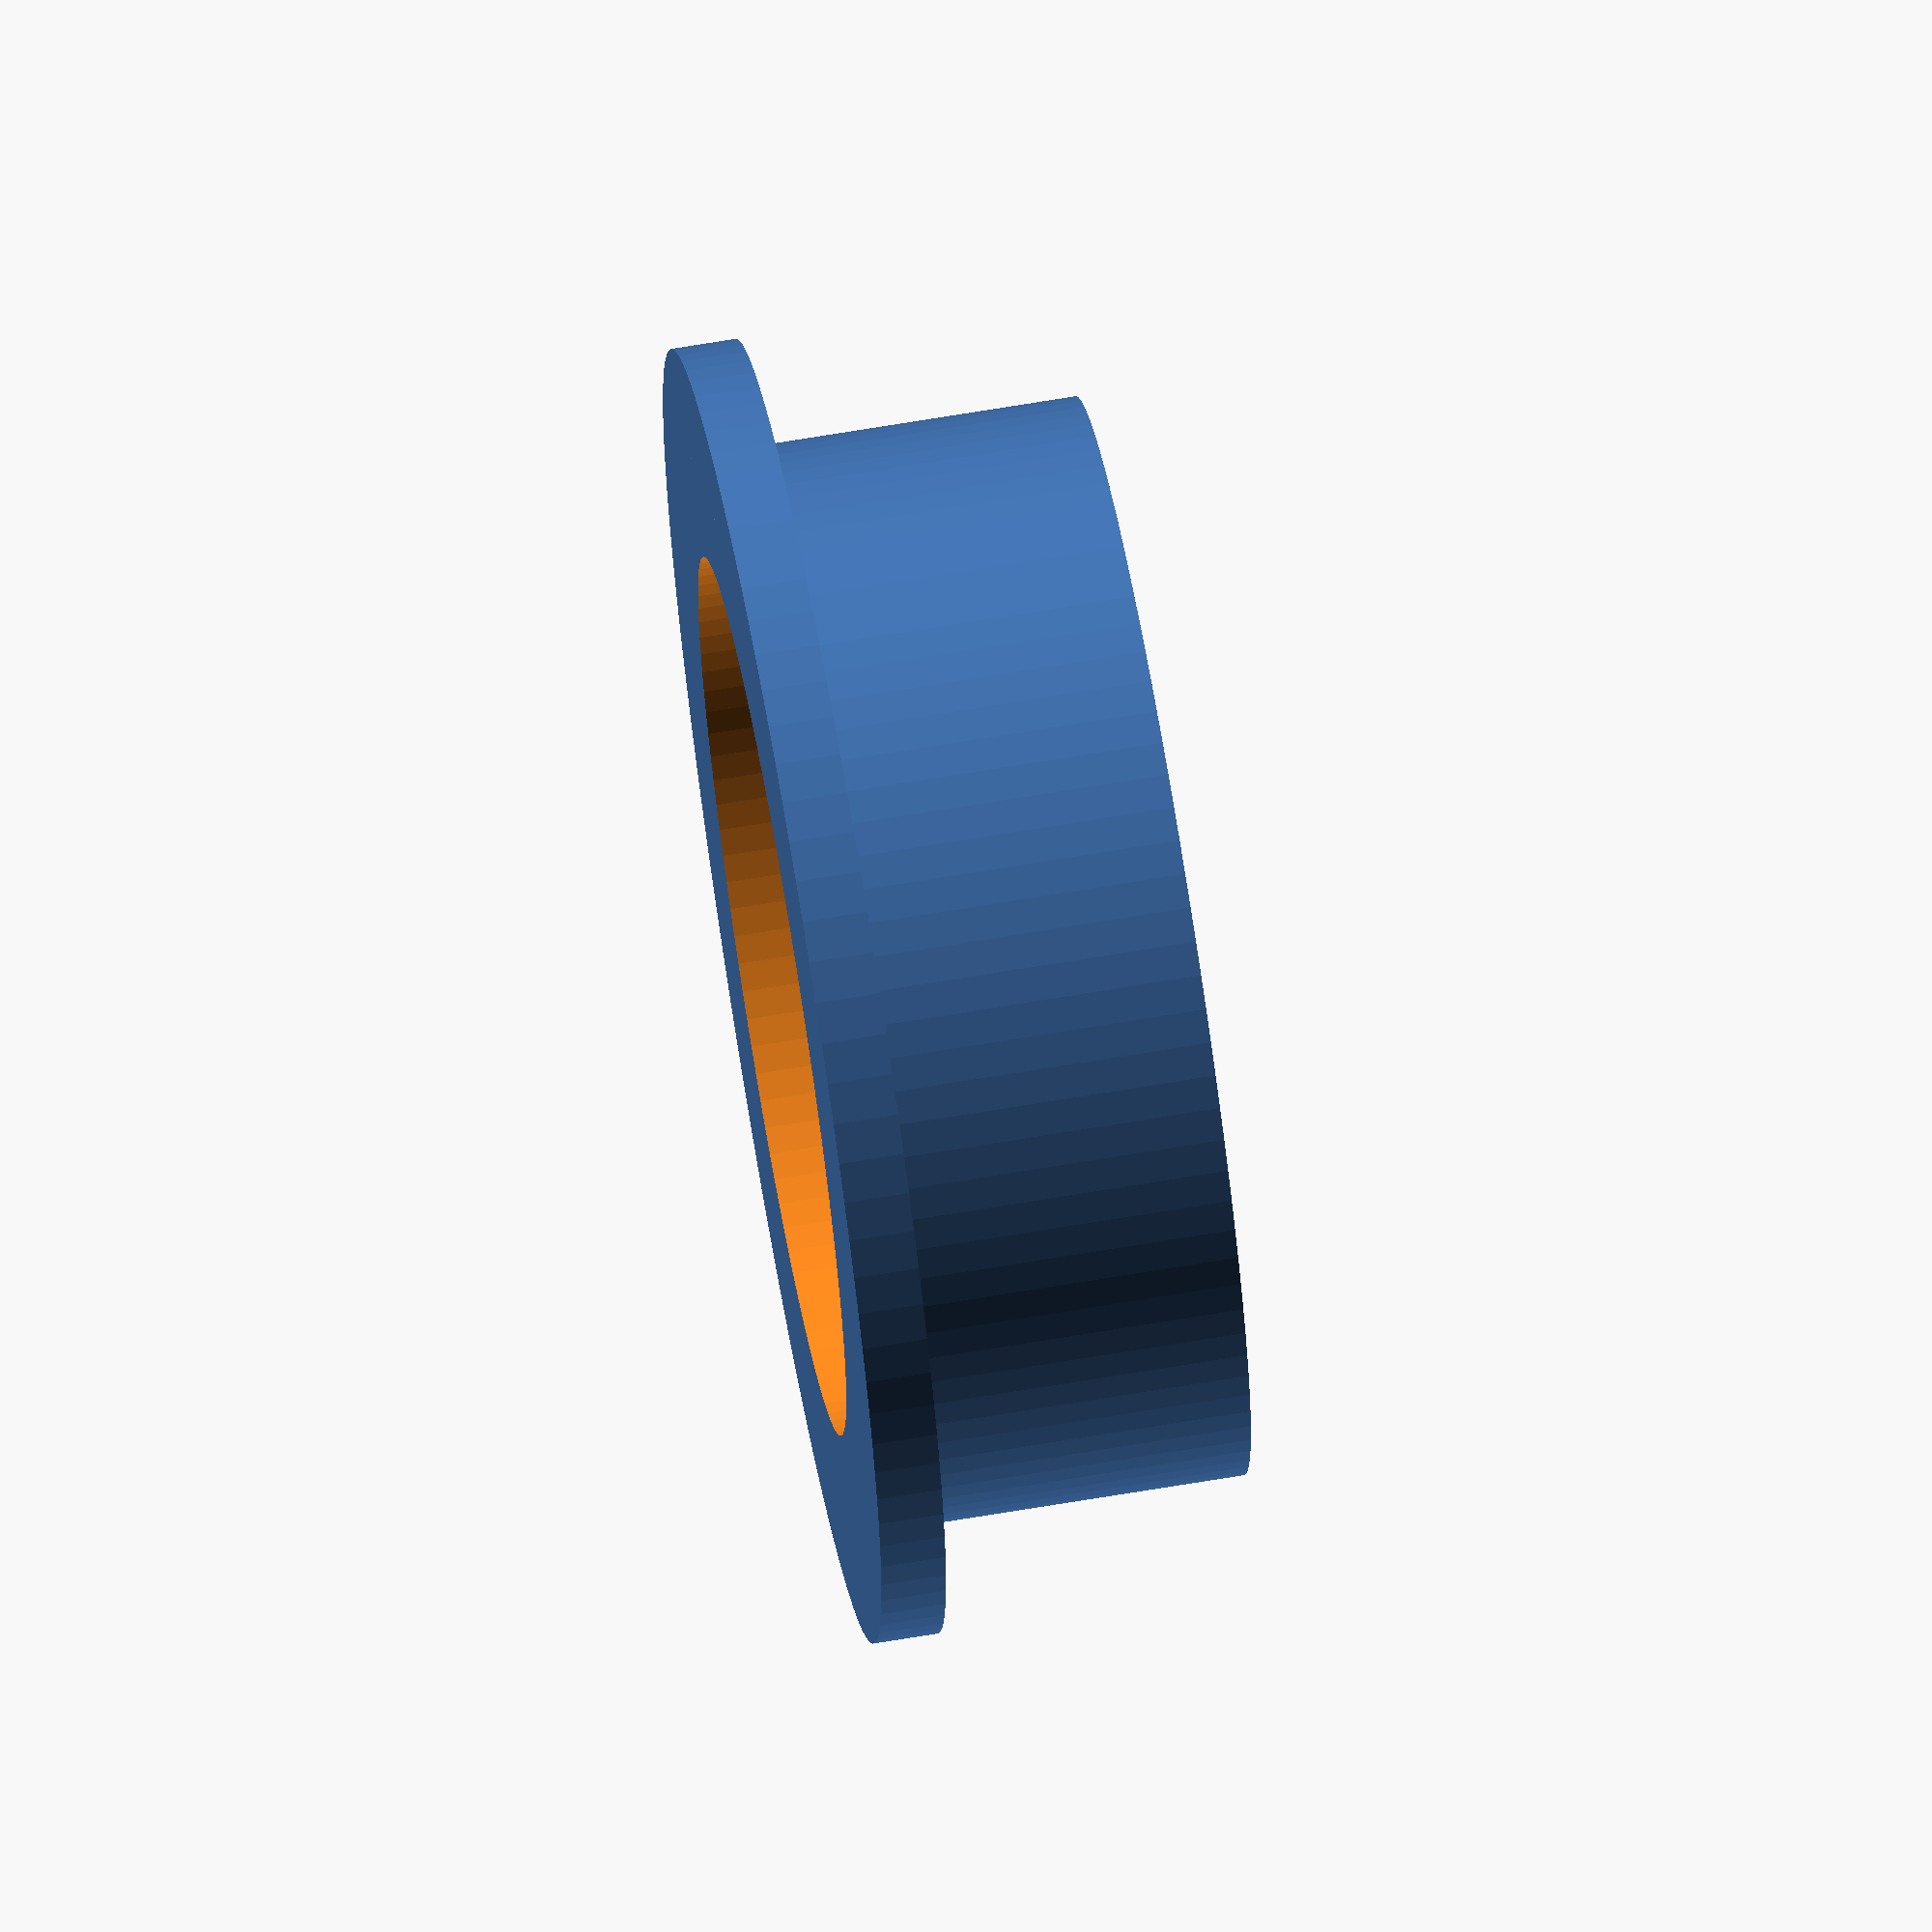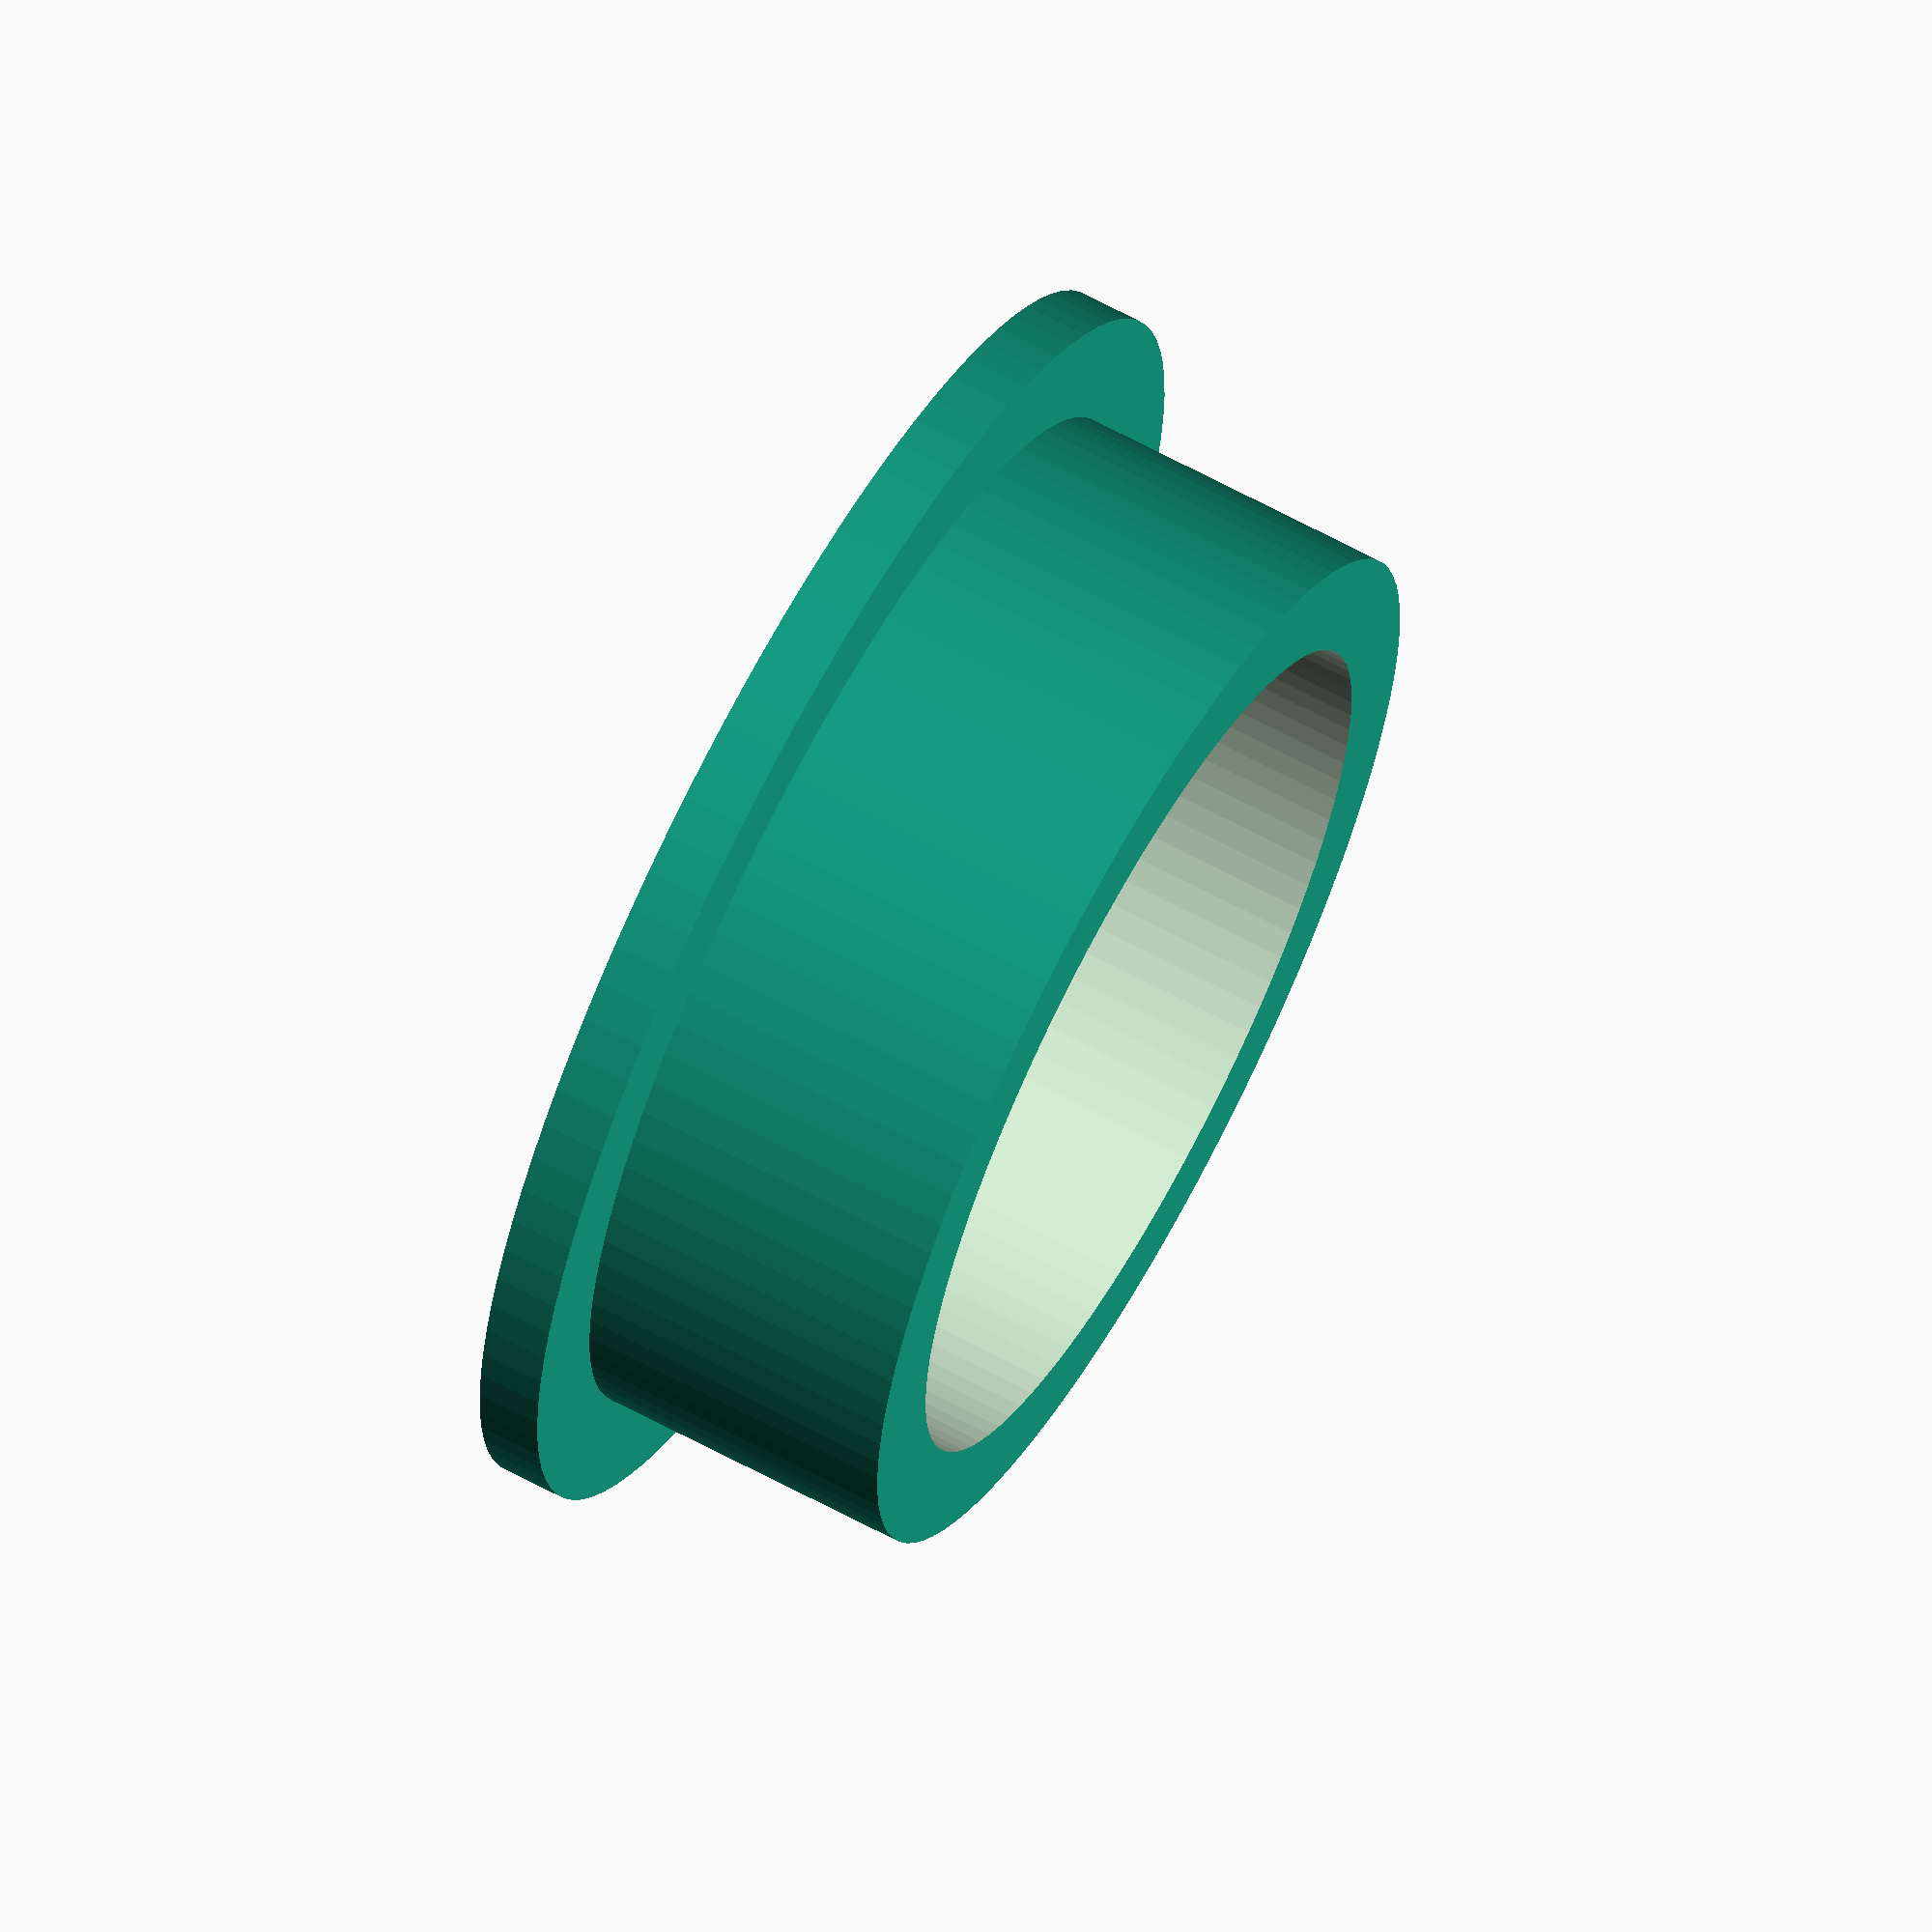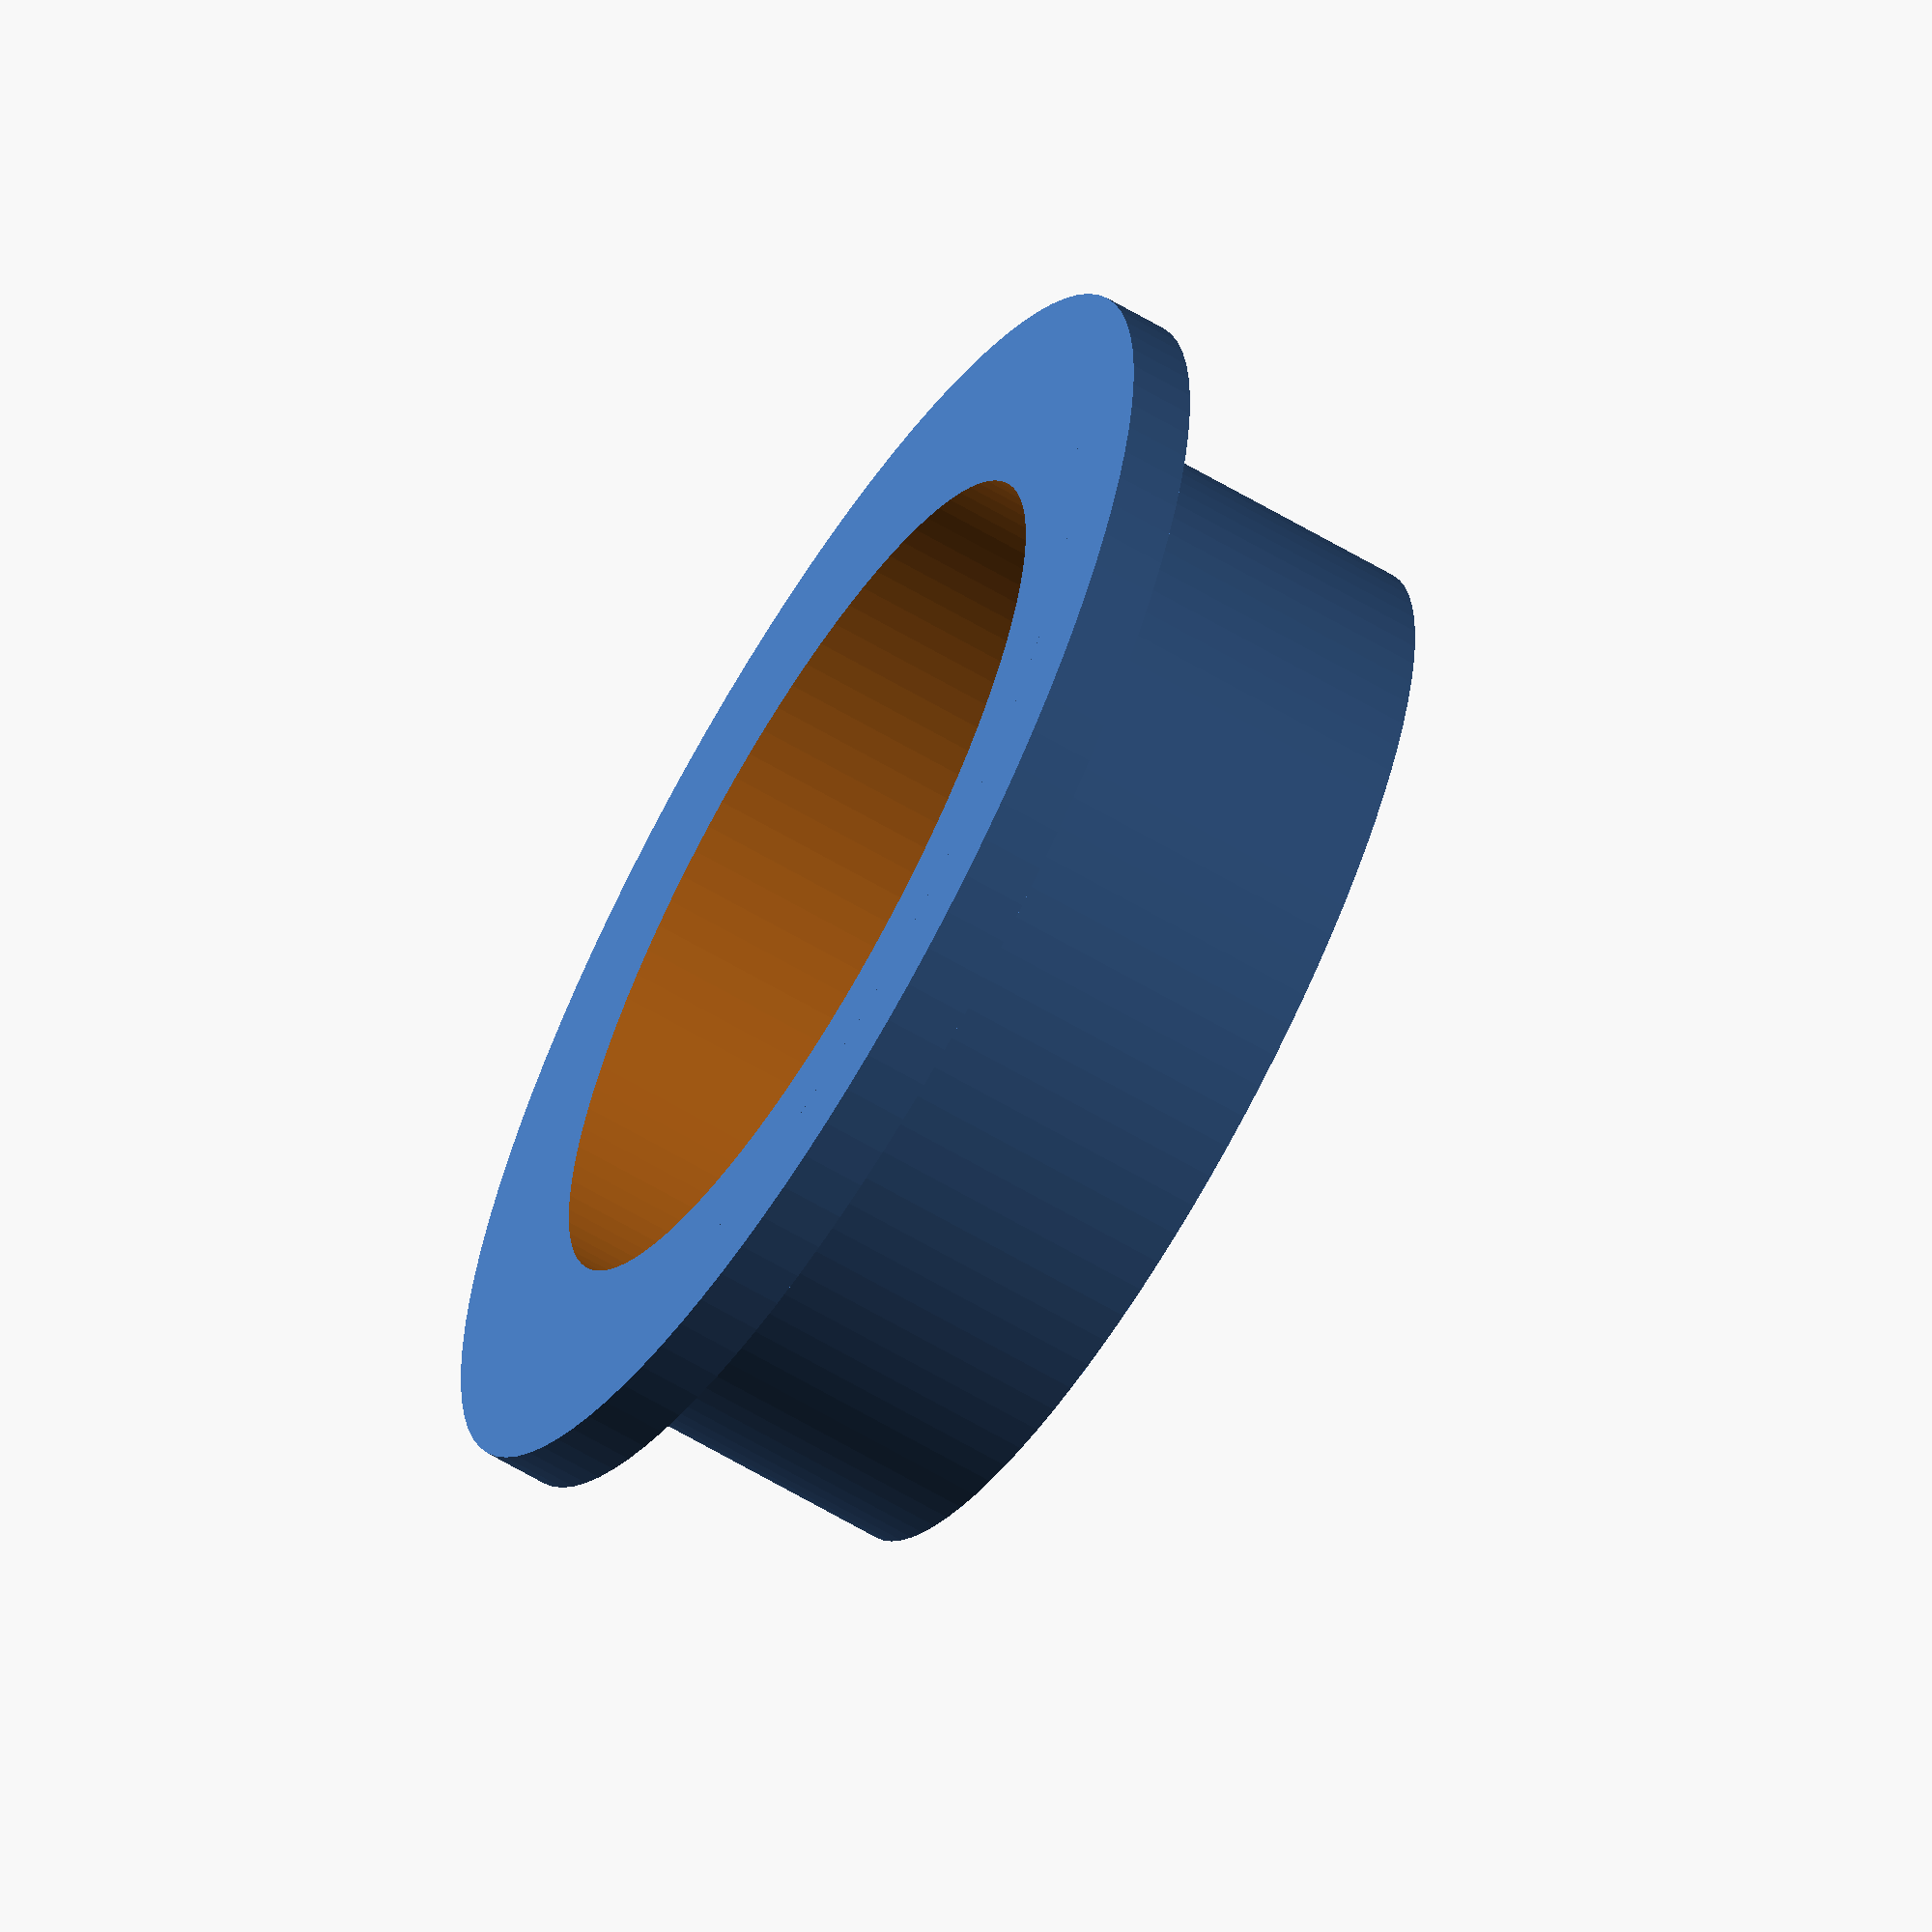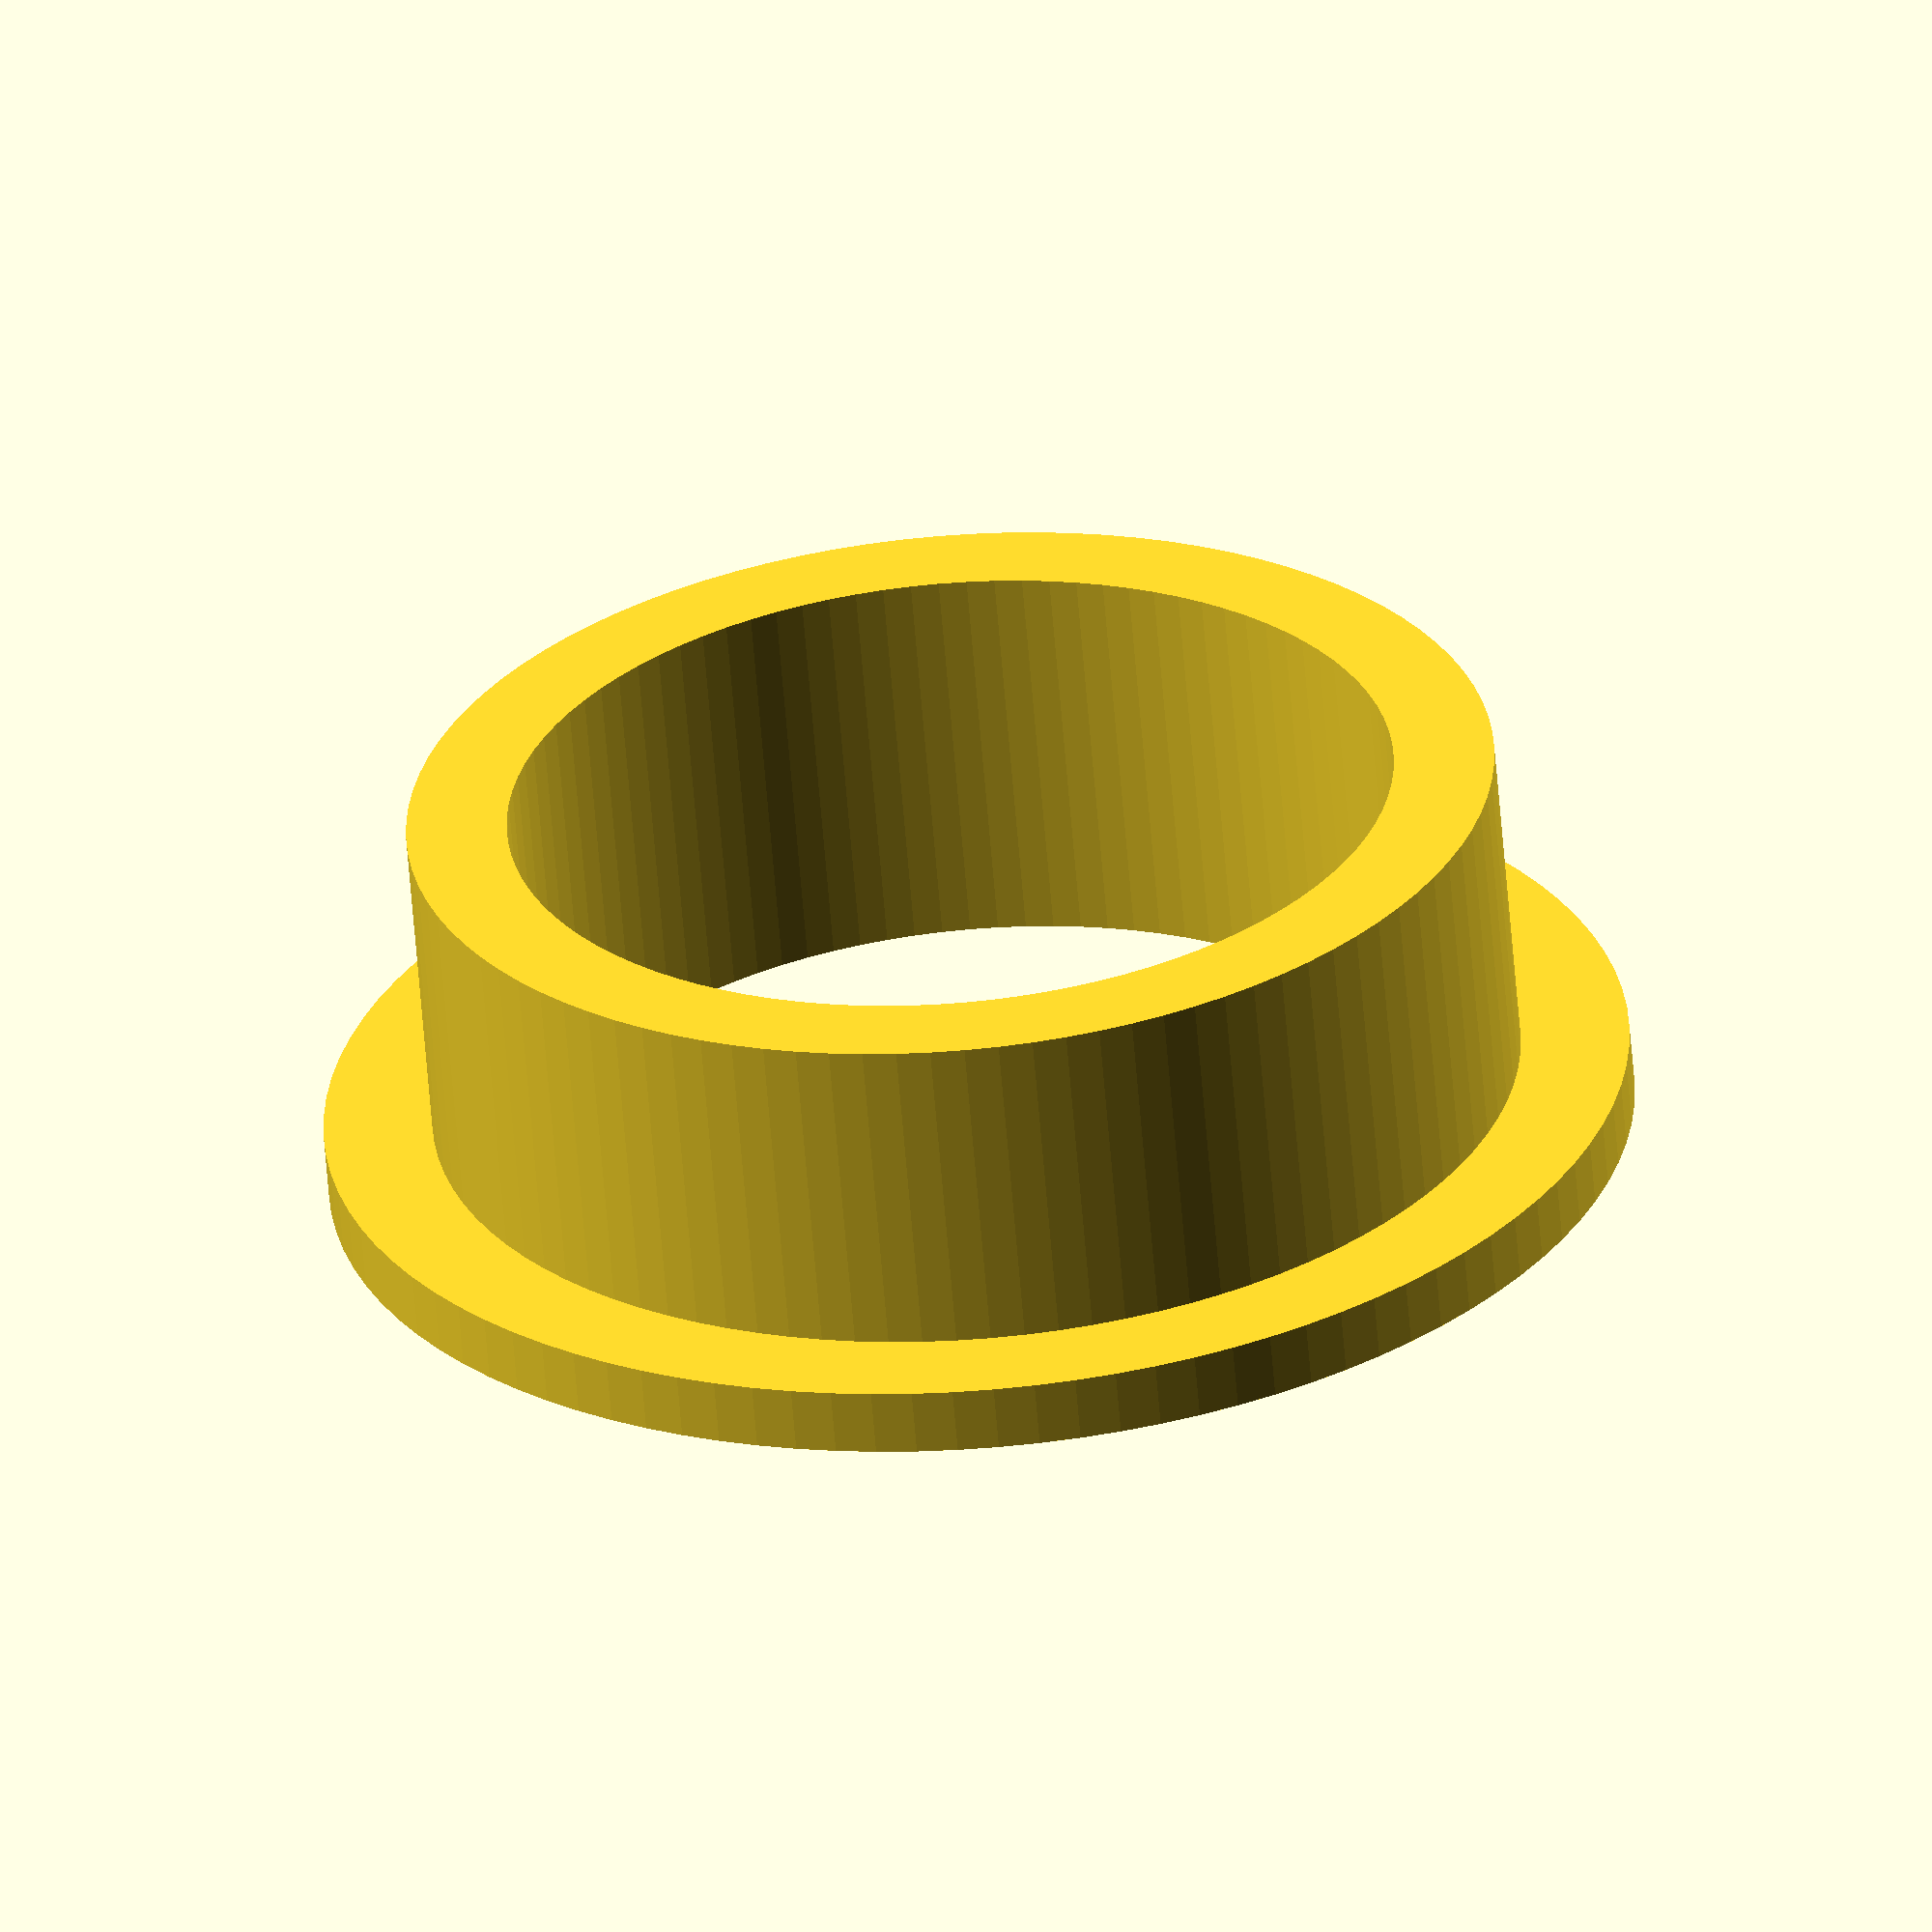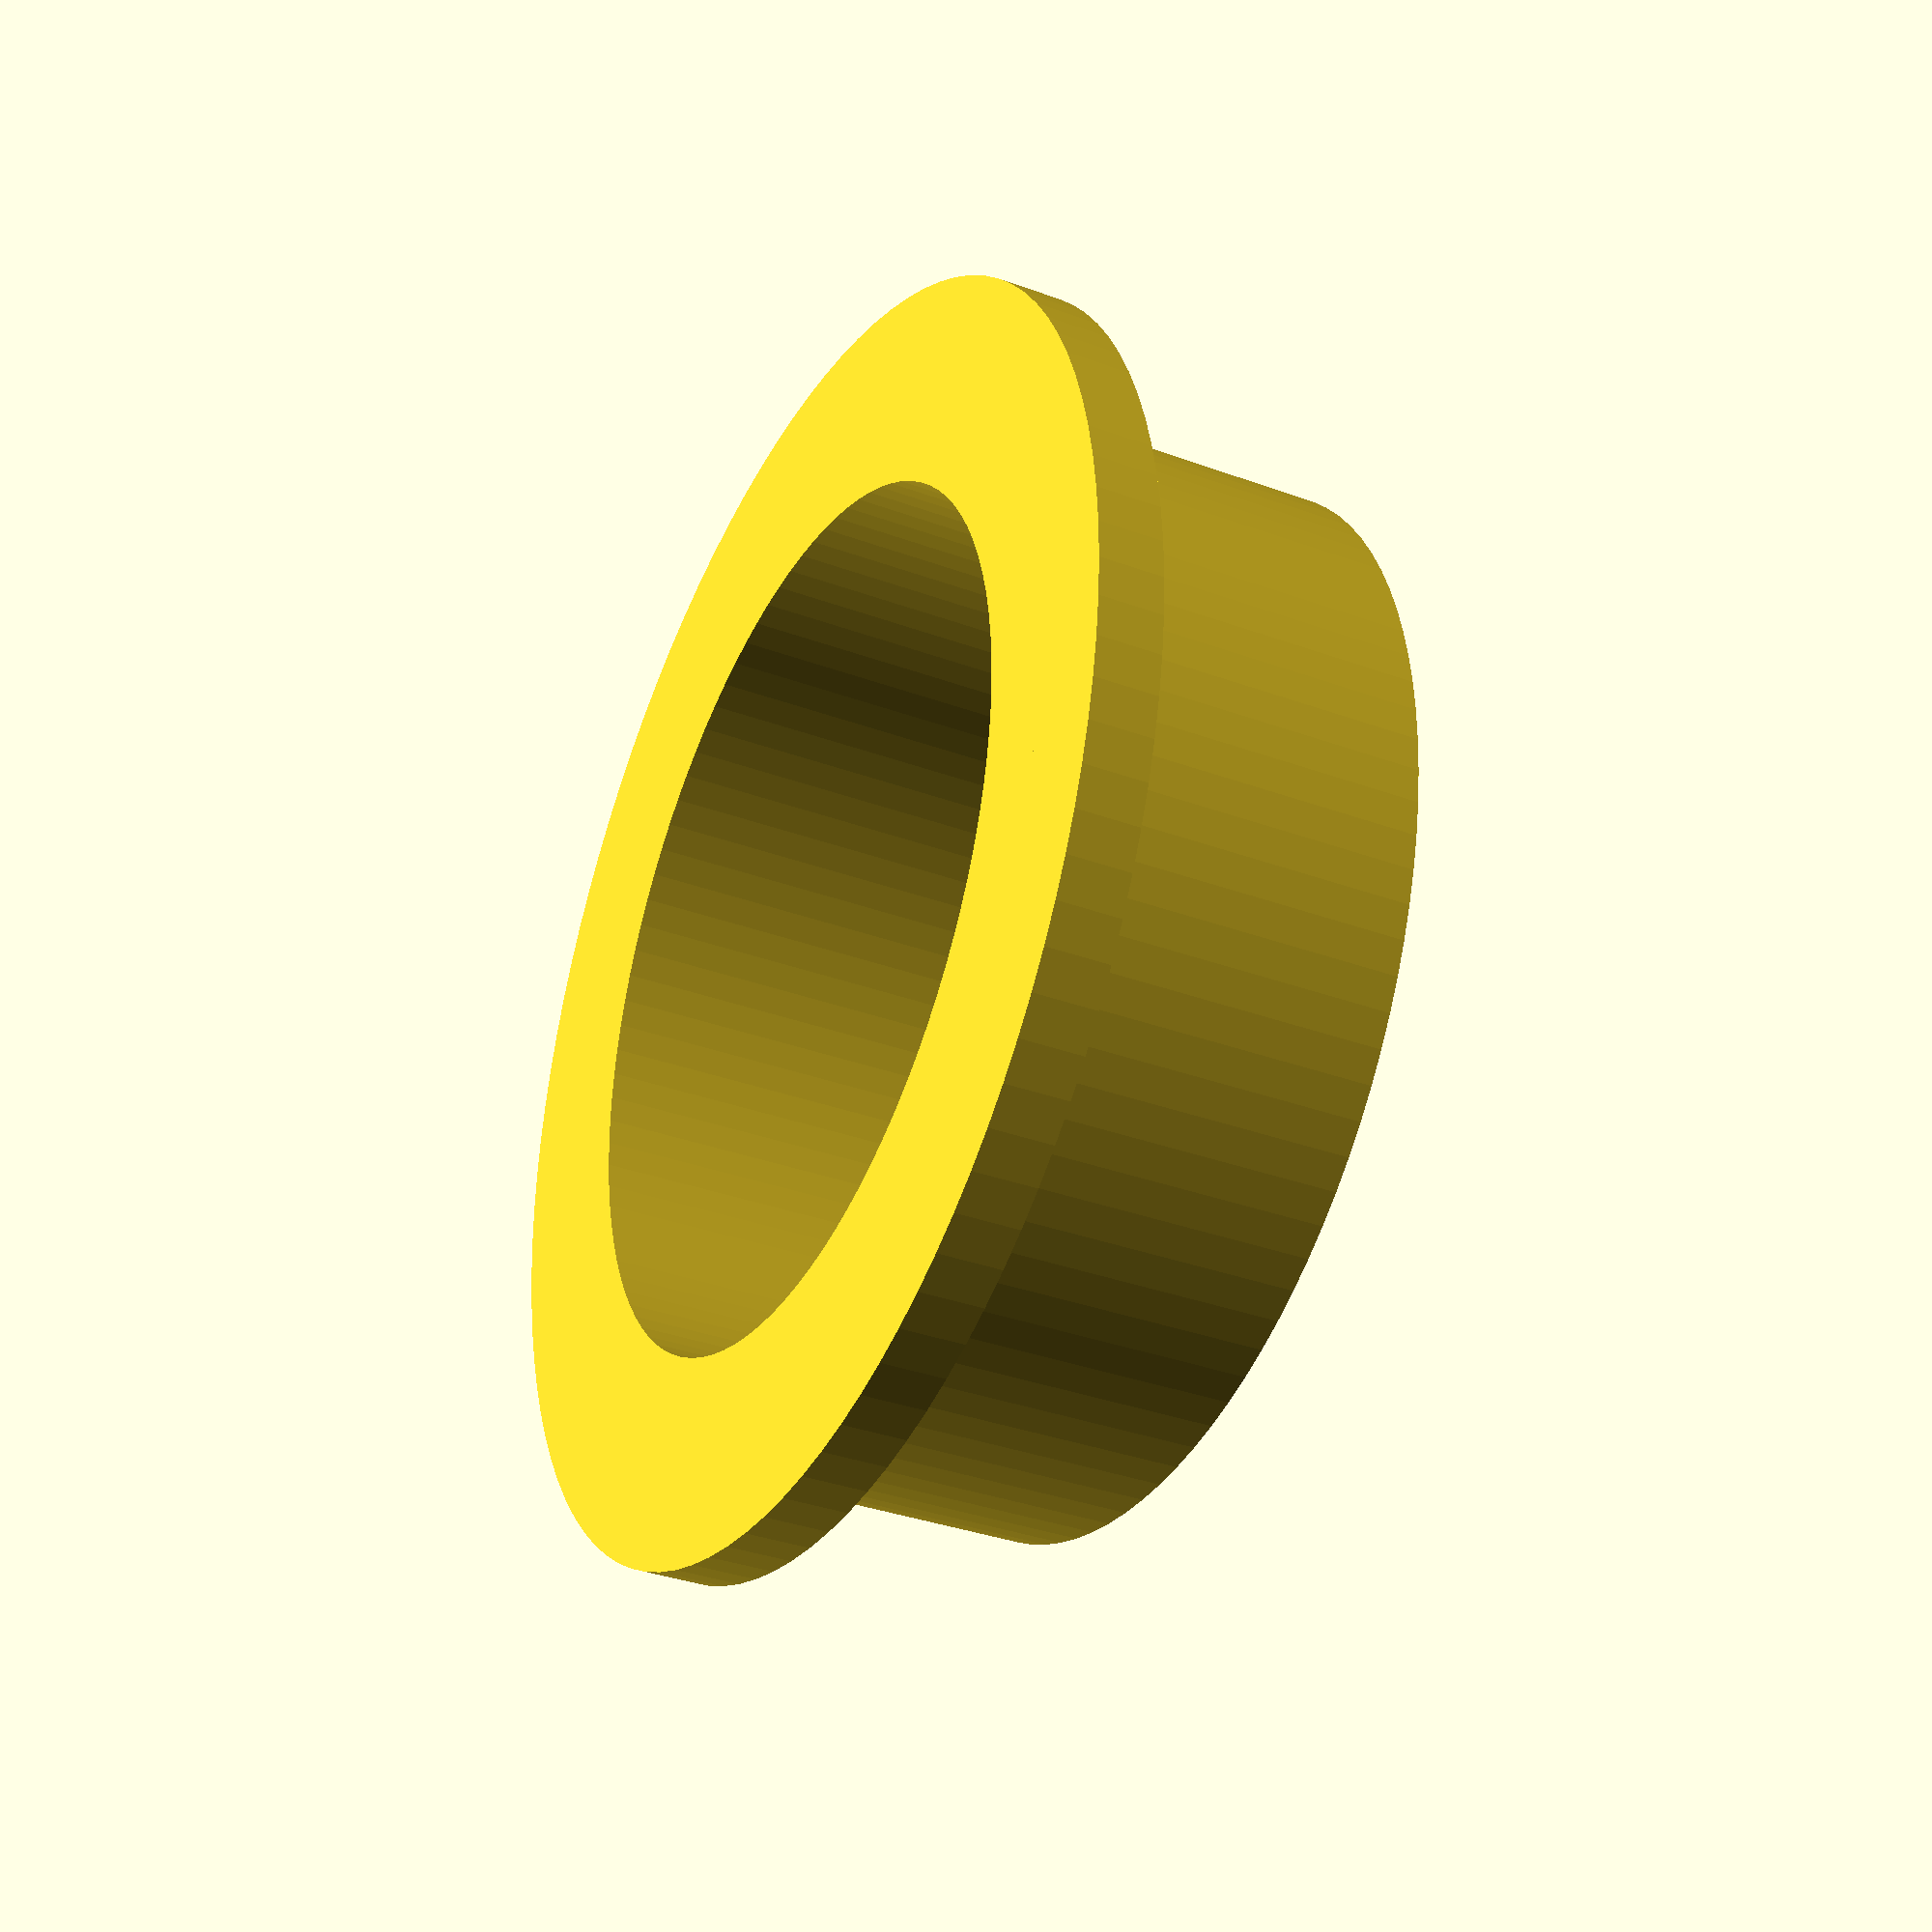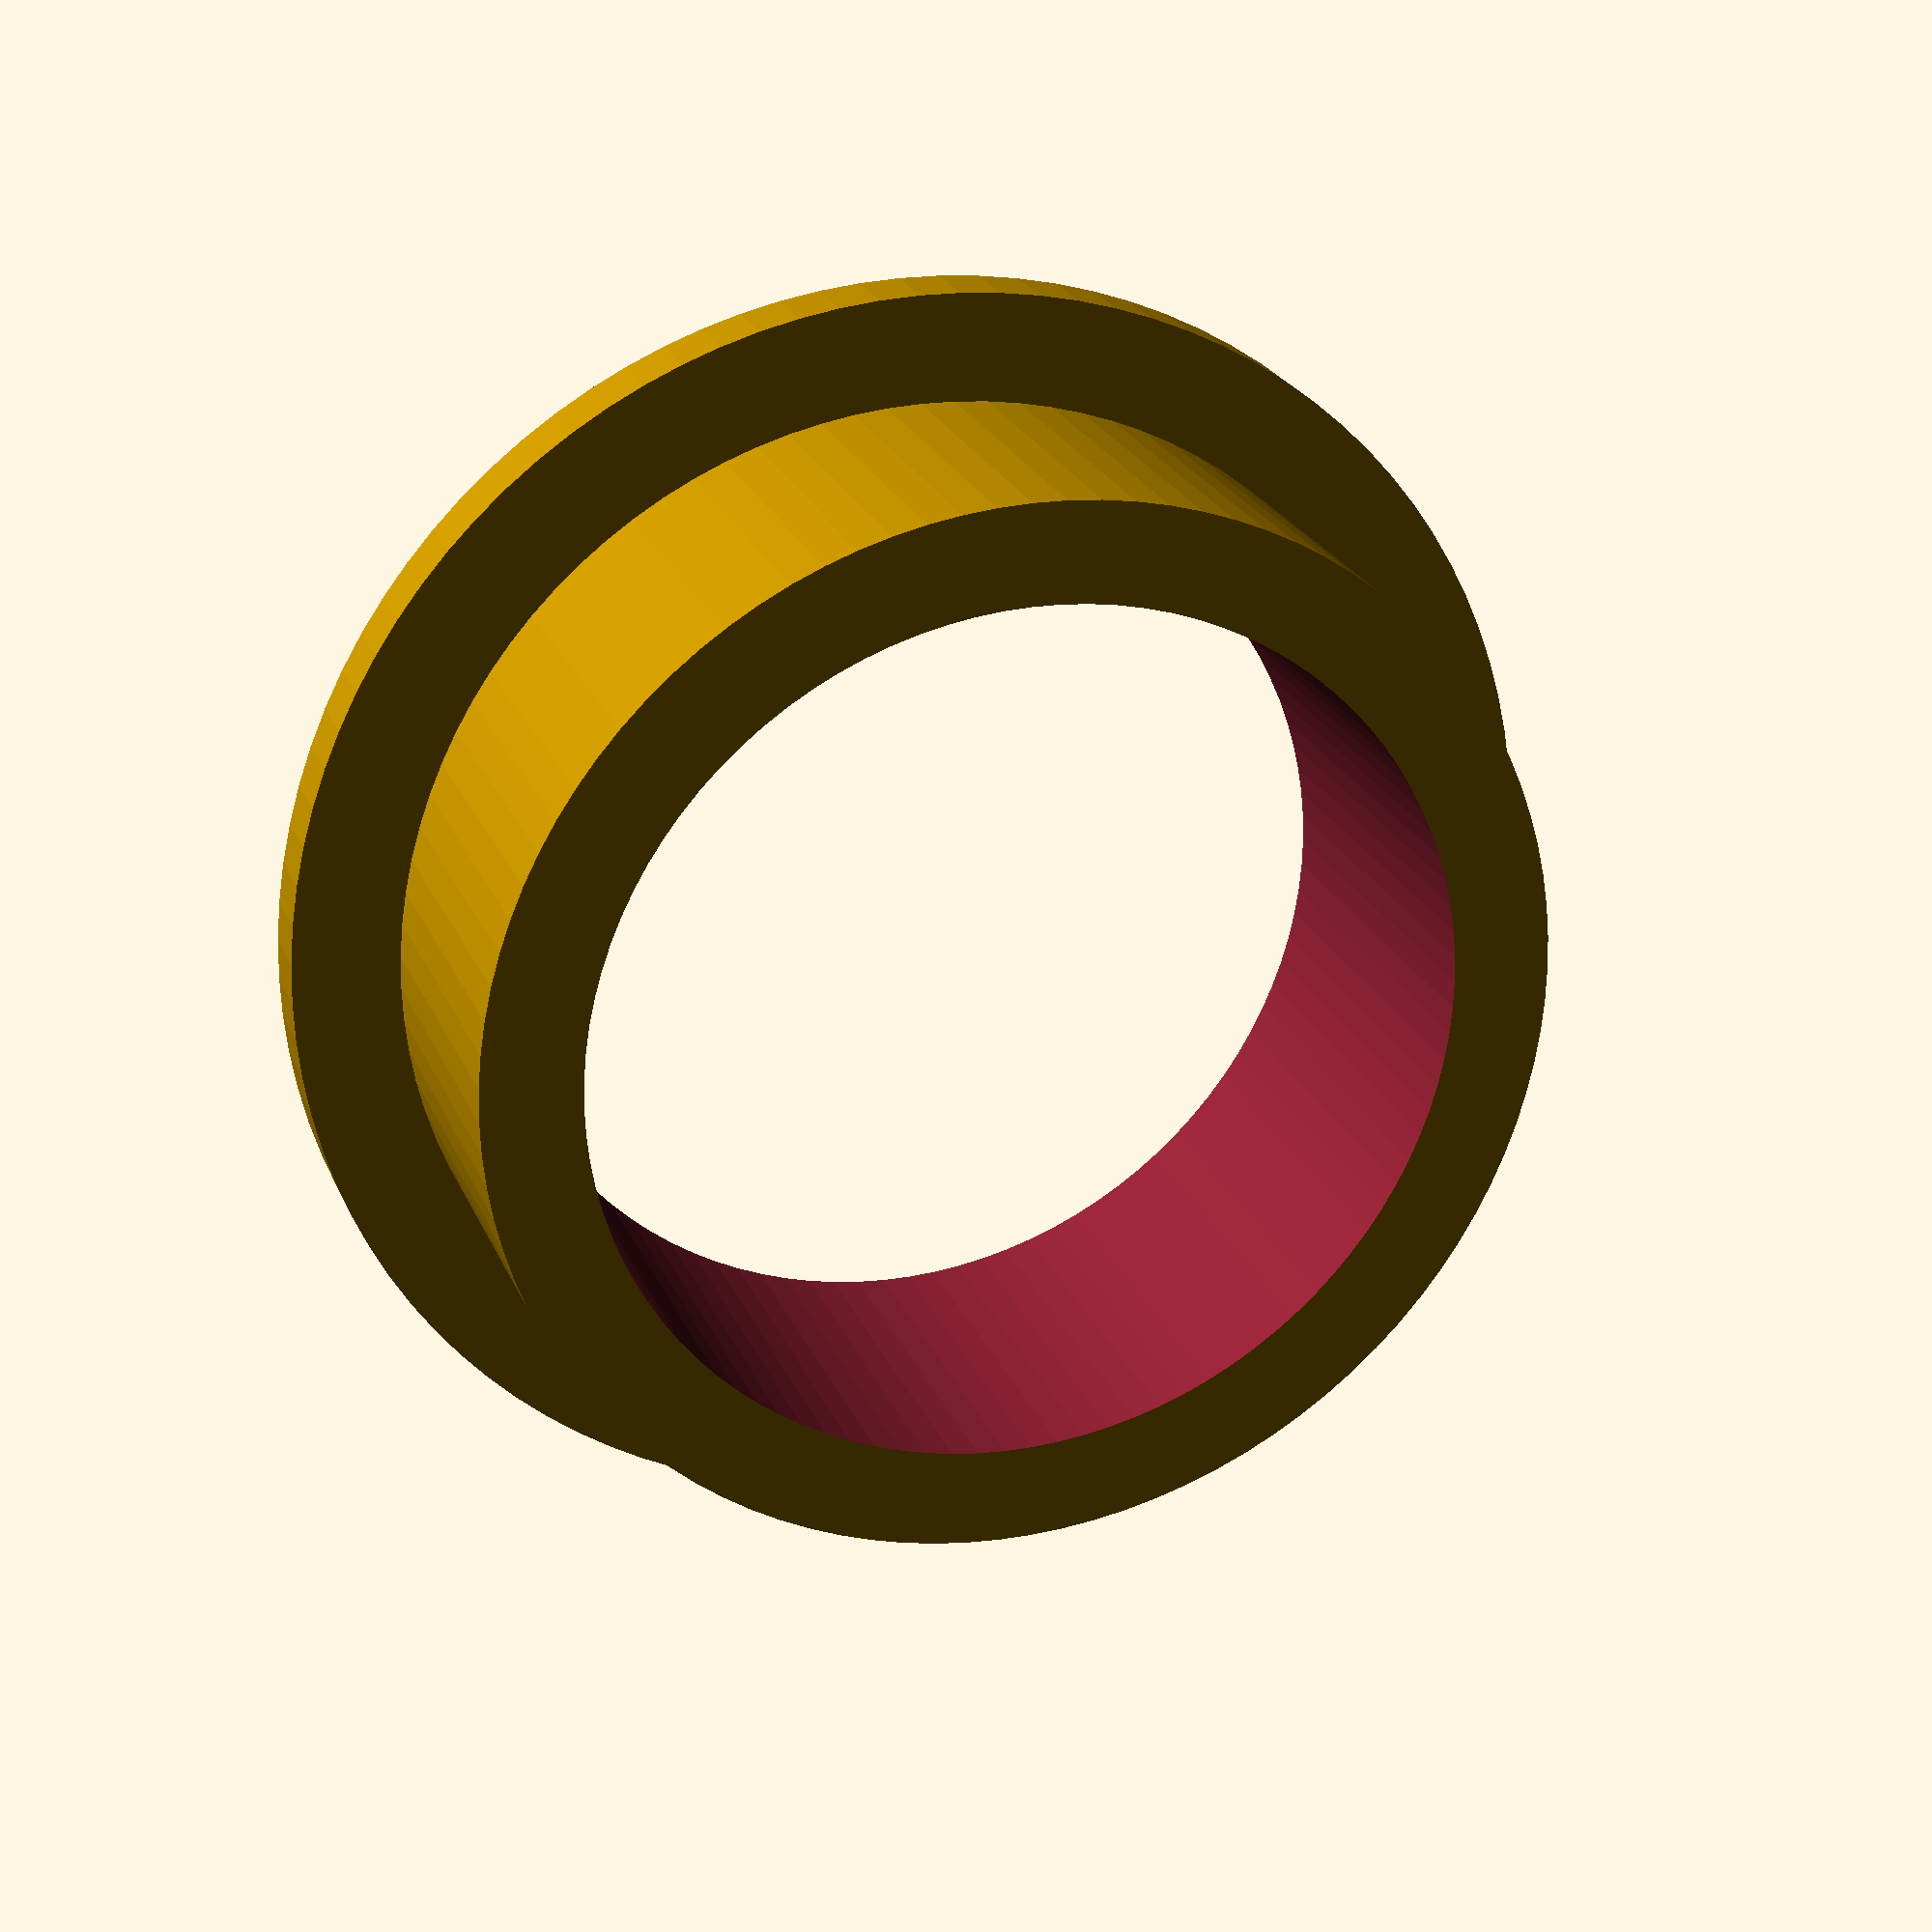
<openscad>
// Mounting hole adapter
//
// Licensed under CC-BY 4.0, https://creativecommons.org/licenses/by/4.0/
// Copyright 2022, Bastien Nocera <hadess@hadess.net>


// Diameter of the mounting hole for the smaller part
small_hole_d = 16.3;

// Diameter of the mounting hole for the bigger/original part
large_hole_d = 20;

// Thickness of the wall on which to mount the part (must be exactly right if you want to use a washer on the inside
wall_thickness = 6;

// How much plastic overlaps the outside edge of the hole
lip_width = 2;

// Thickness of the outside lip, or washer (a multiple of the nozzle size is a good thickness)
lip_thickness = 1.2; 

$fn=100;

module adapter() {
    difference() {
        union() {
            cylinder(d=large_hole_d+lip_width*2, h=lip_thickness);
            cylinder(d=large_hole_d, h=wall_thickness+lip_thickness);
        }
        translate([0, 0, -0.1])
        cylinder(d=small_hole_d, h=wall_thickness+lip_thickness+1);
    }
}

module washer() {
    difference() {
        cylinder(d=large_hole_d+lip_width*2, h=lip_thickness);
        translate([0, 0, -0.1])
        cylinder(d=small_hole_d, h=wall_thickness+lip_thickness+1);
    }
}

adapter();
//washer();

</openscad>
<views>
elev=112.5 azim=95.4 roll=279.6 proj=o view=solid
elev=115.4 azim=314.5 roll=241.4 proj=o view=solid
elev=243.6 azim=336.1 roll=300.9 proj=o view=wireframe
elev=241.8 azim=16.5 roll=175.4 proj=o view=wireframe
elev=34.1 azim=275.5 roll=243.4 proj=p view=solid
elev=156.4 azim=129.4 roll=198.8 proj=p view=solid
</views>
